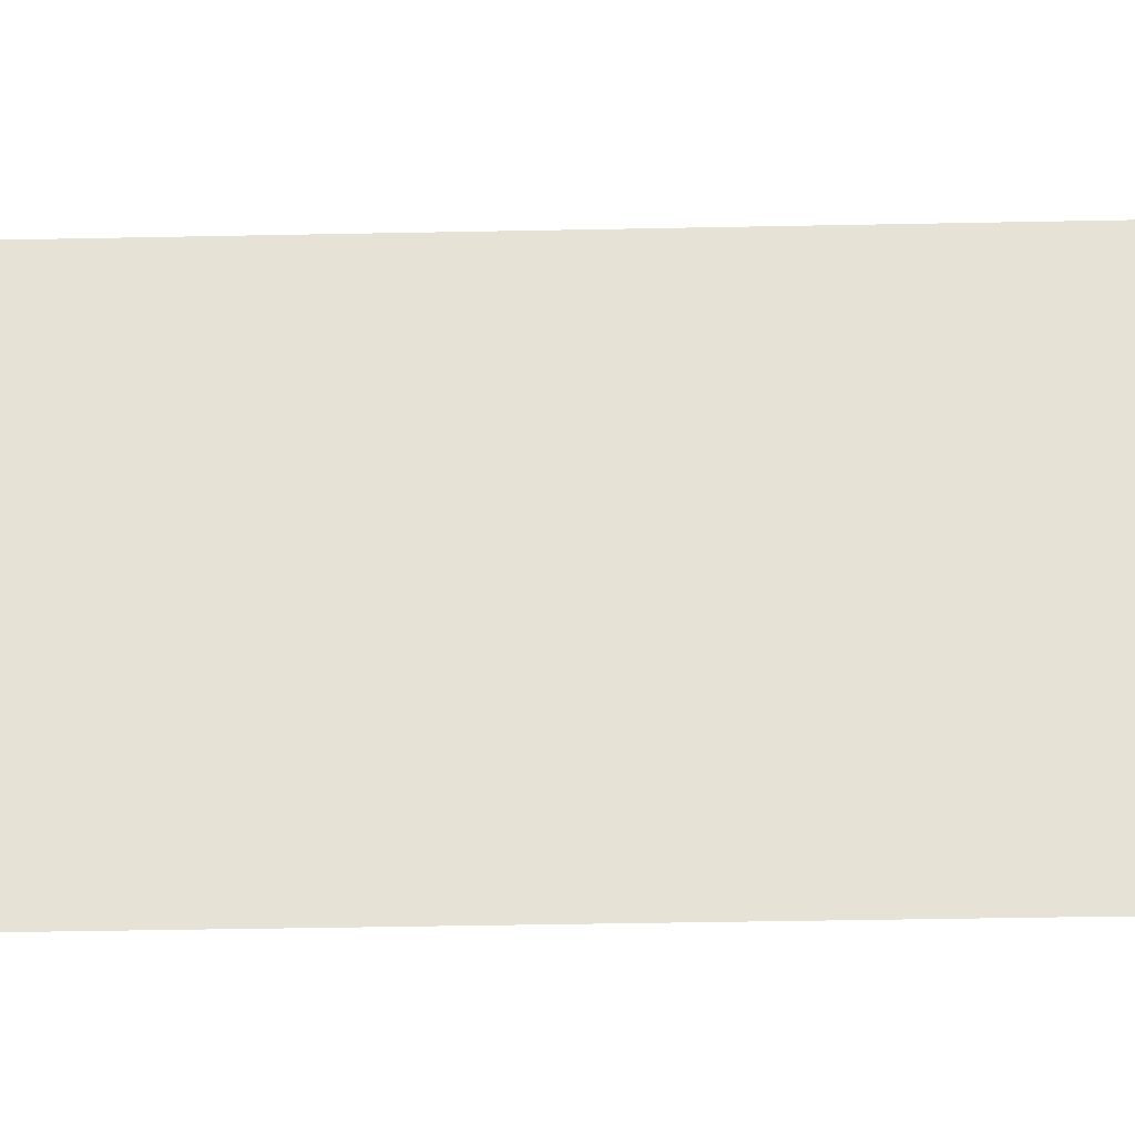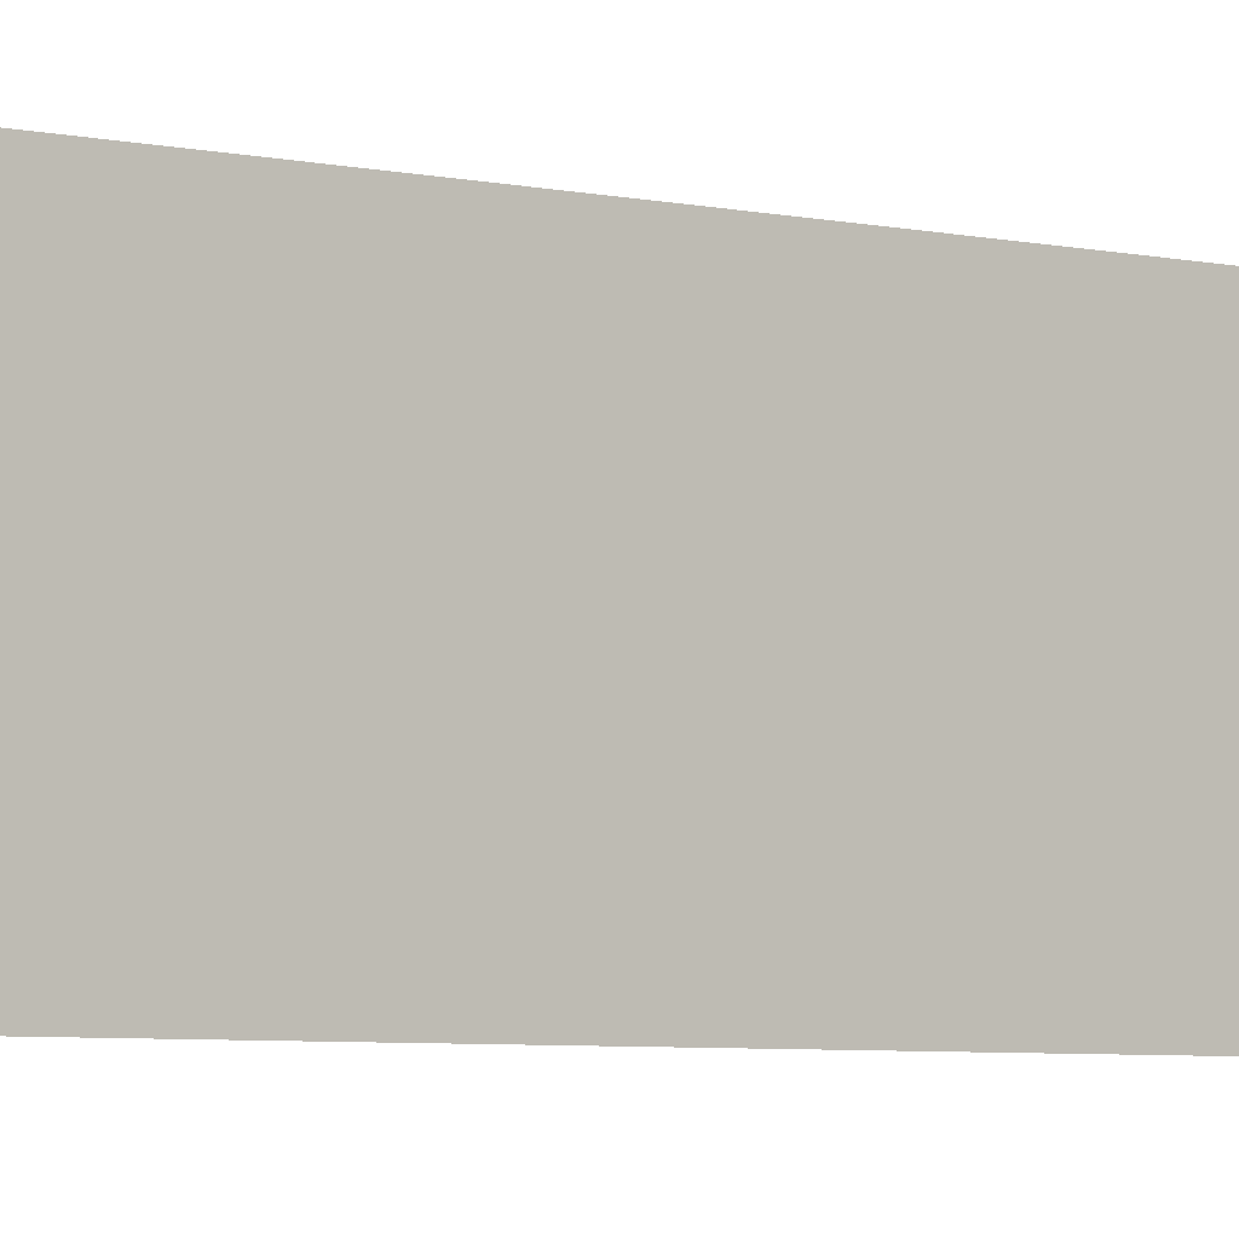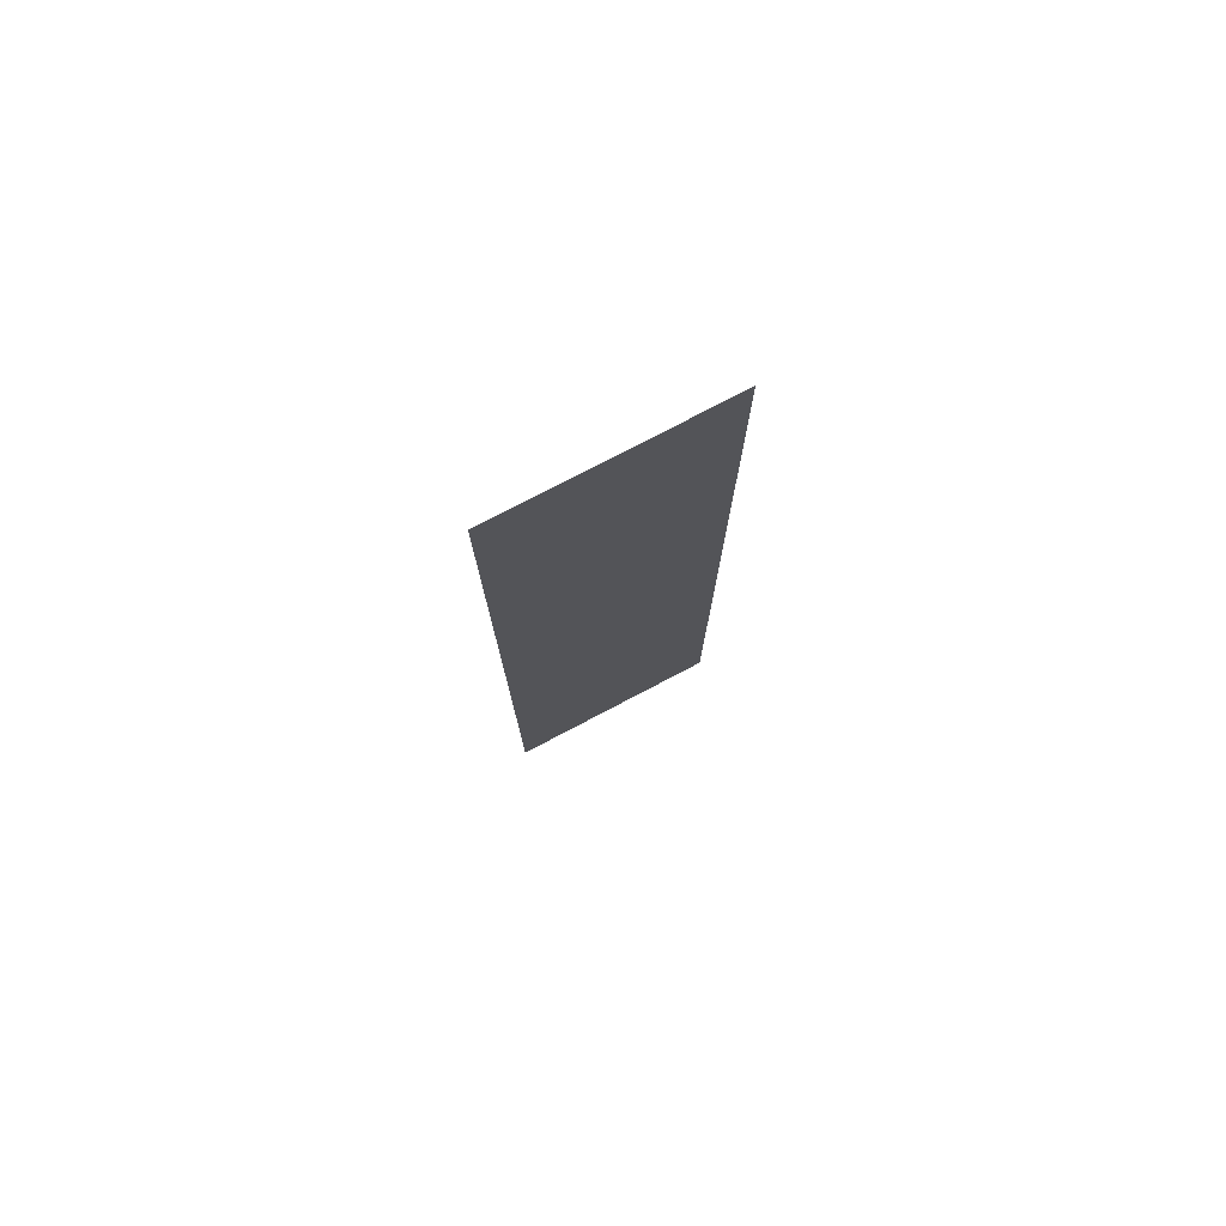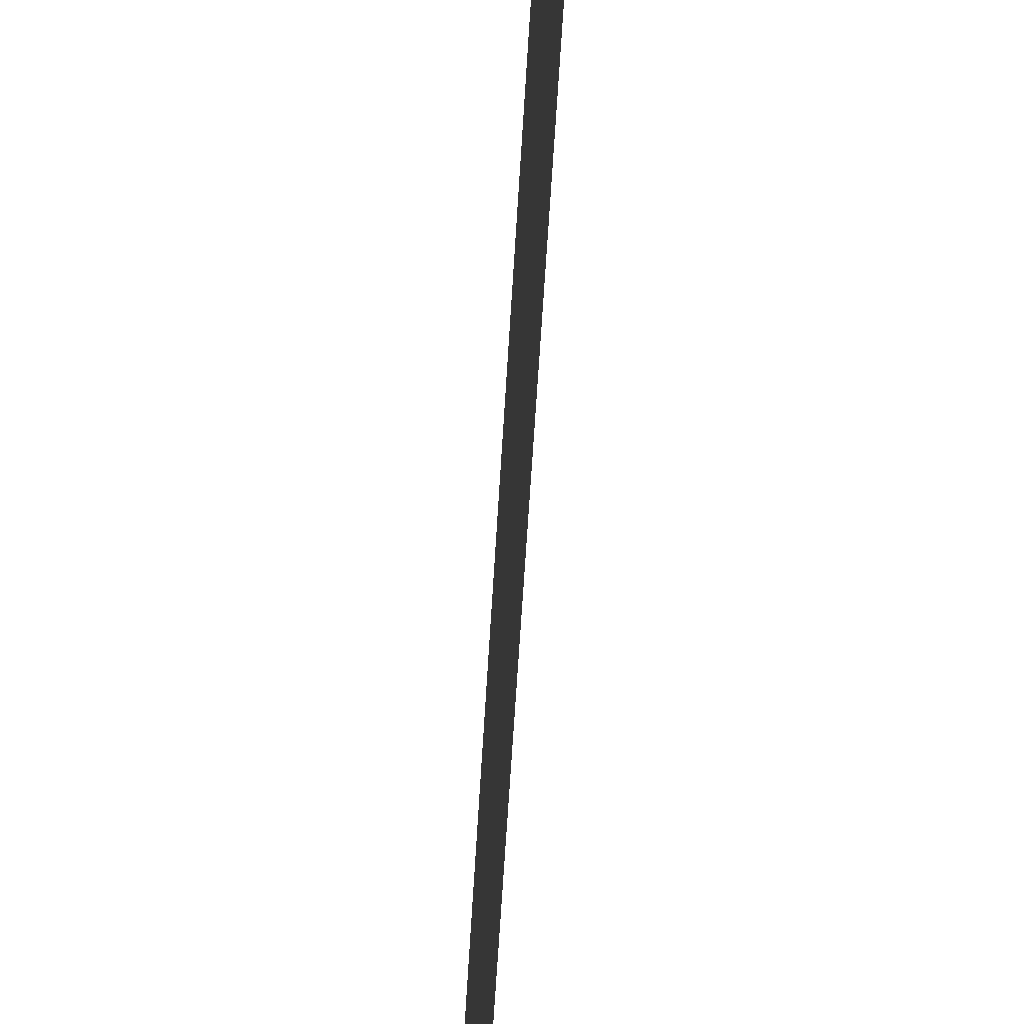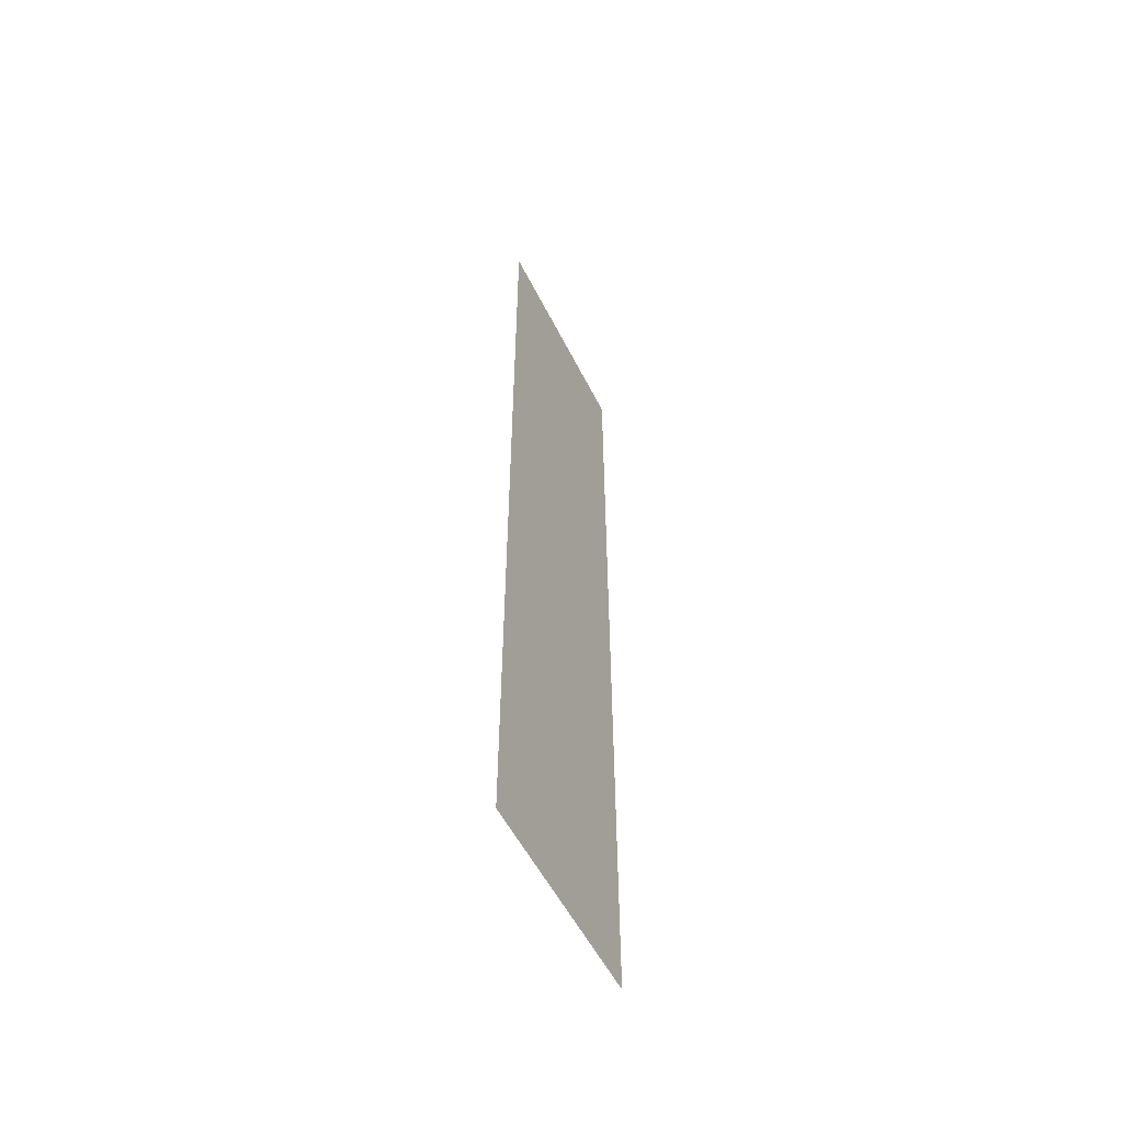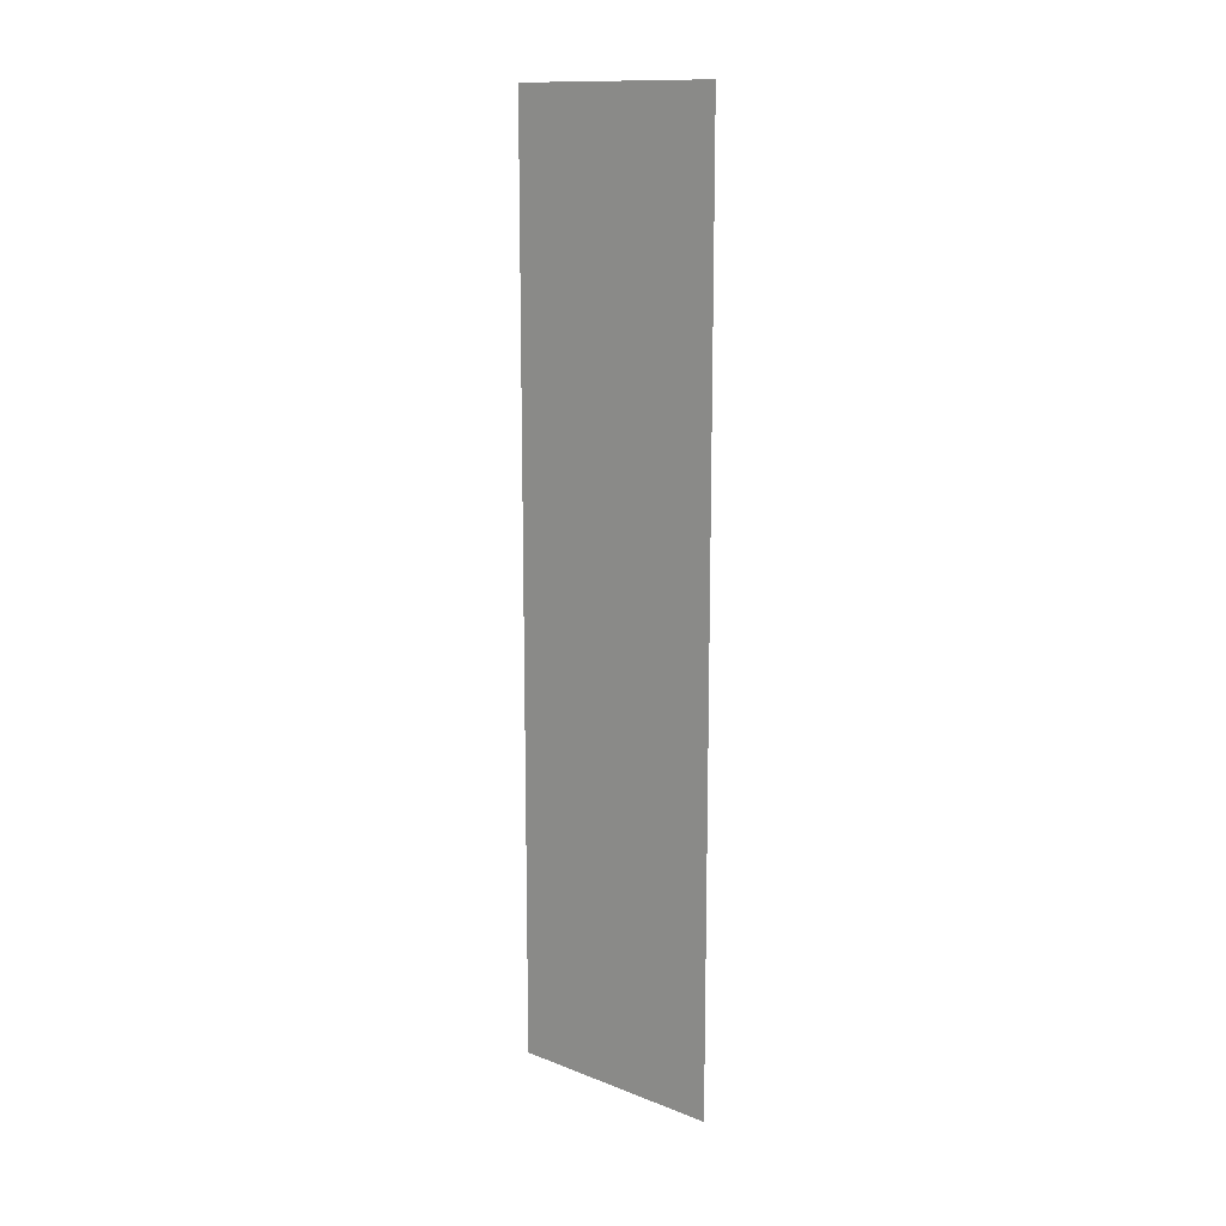
<metadata>
{"format":"obj","ext":"obj","renderer":"f3d","projection":"perspective","resolution":1024,"background":"white","views":[{"elev":-27.3,"azim":92.0,"up":"+Y"},{"elev":-4.6,"azim":-128.7,"up":"+Y"},{"elev":76.8,"azim":-117.7,"up":"+Z"},{"elev":-49.3,"azim":177.1,"up":"+Y"},{"elev":-55.0,"azim":26.4,"up":"+Z"},{"elev":13.5,"azim":130.8,"up":"+Z"}]}
</metadata>
<code>
o mesh65/mesh65-geometry#mesh65-geometry
v -0.2358 -0.6784 -0.233
v -0.2358 -0.6165 0.02722
v -0.2358 -0.6784 0.02722
v -0.2358 -0.6165 -0.233
f 1 2 3
f 3 2 1
f 1 4 2
f 2 4 1

</code>
